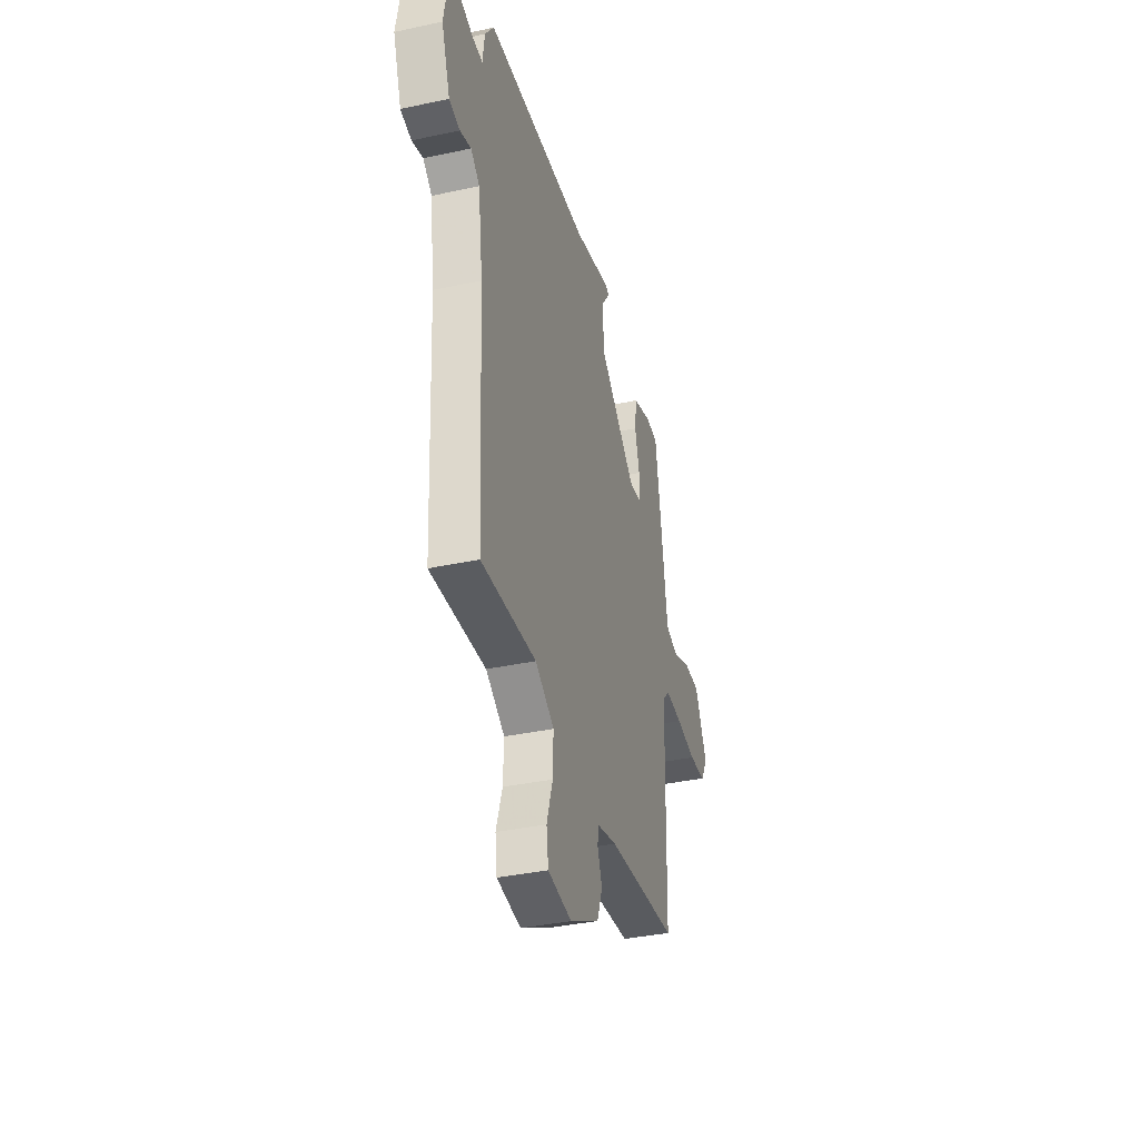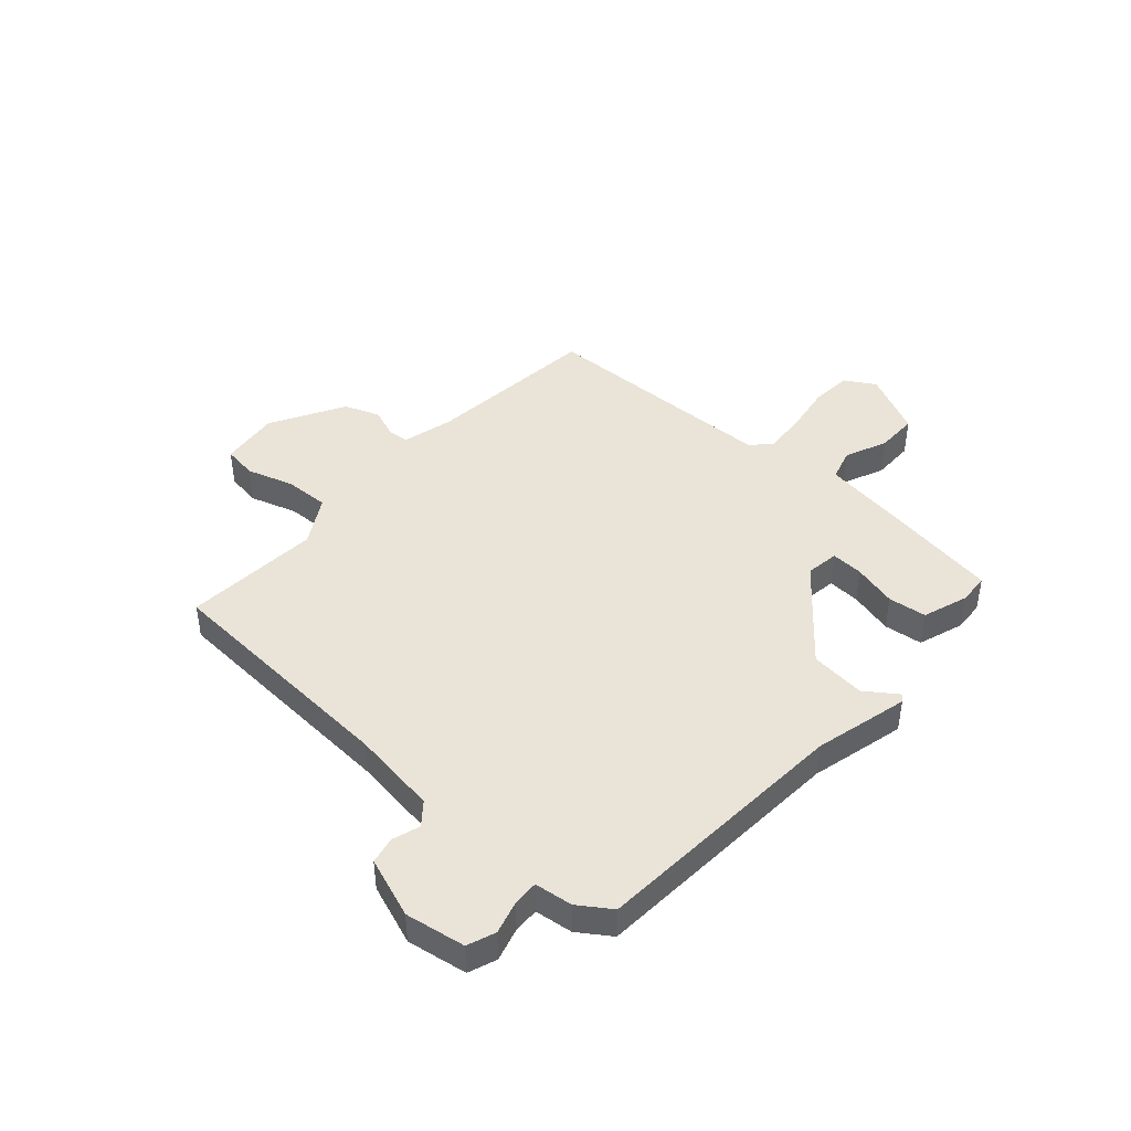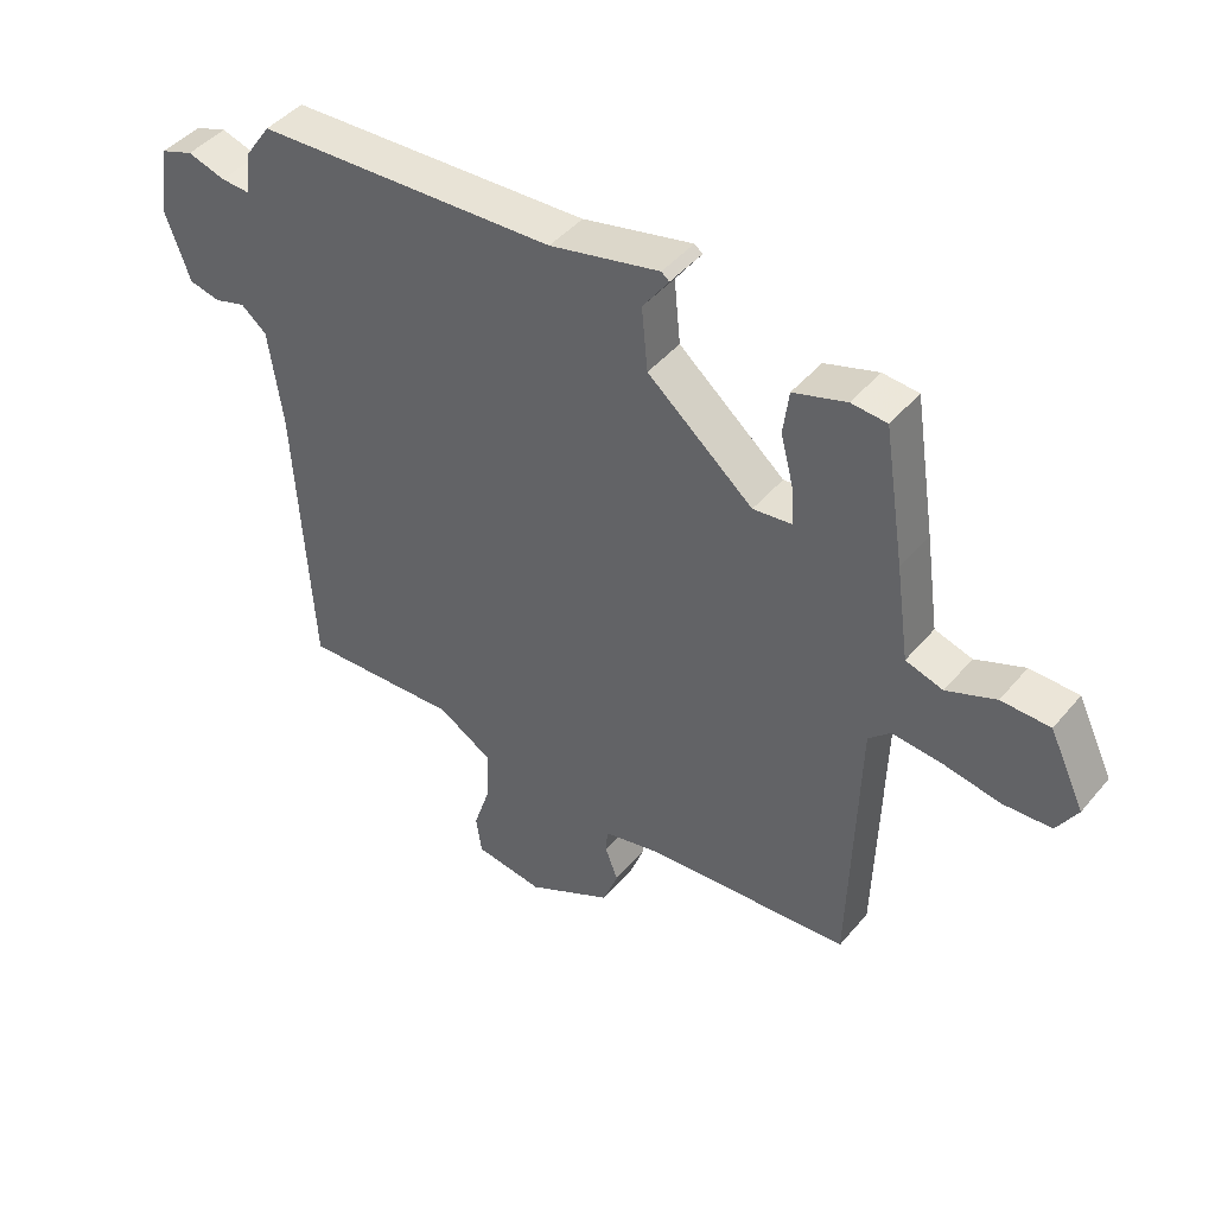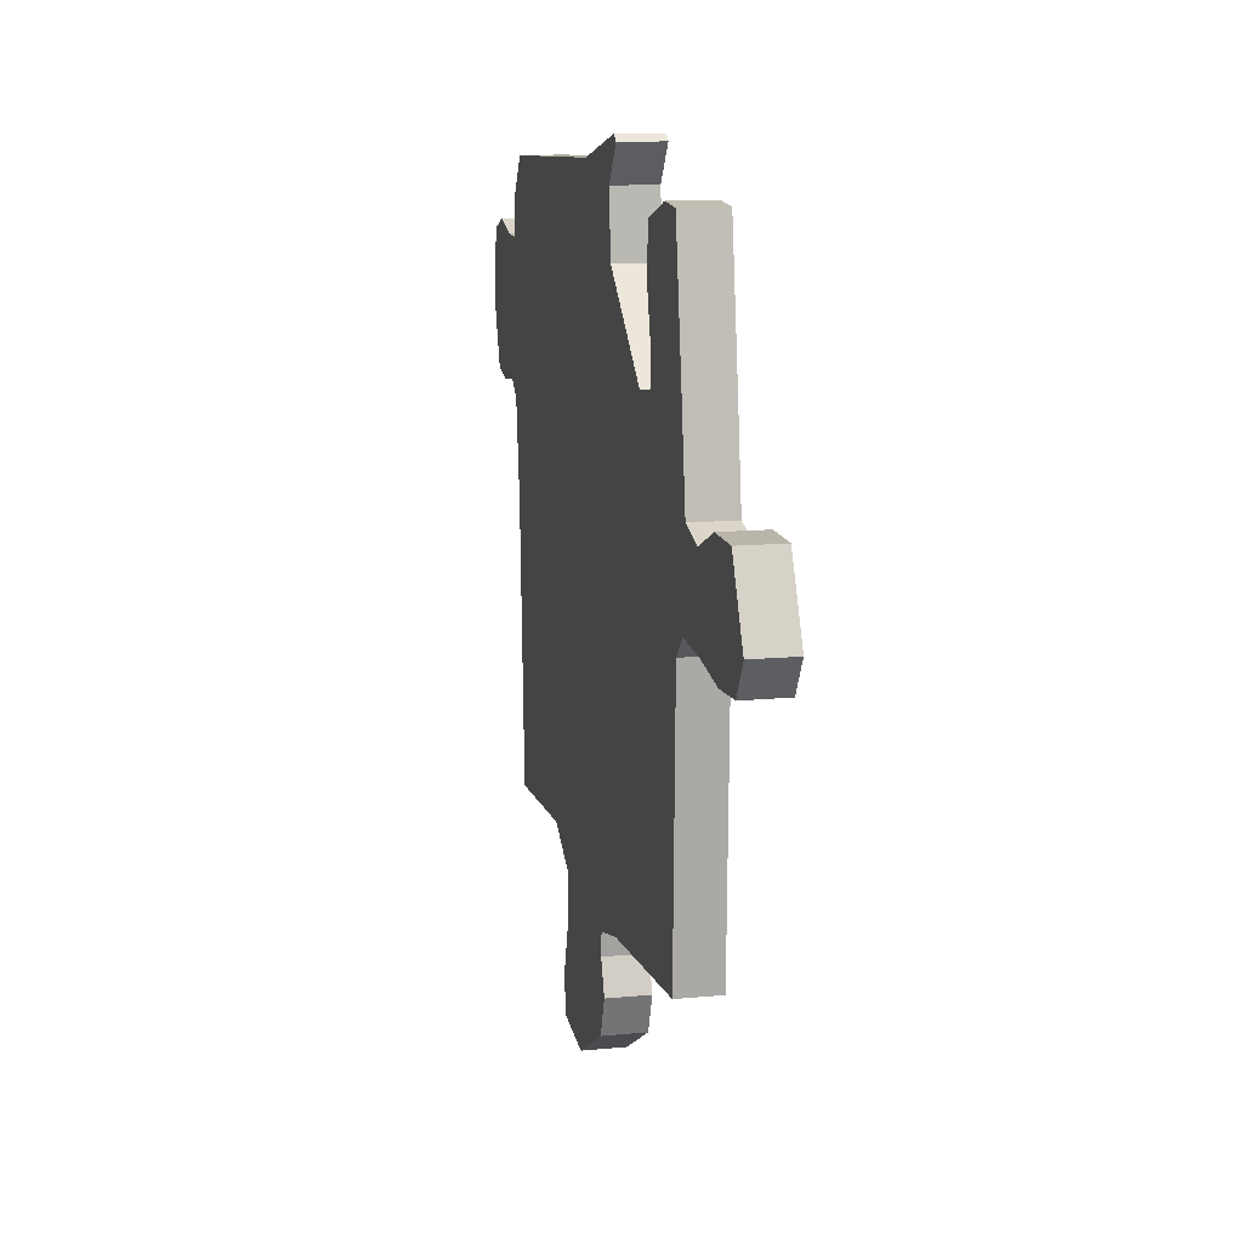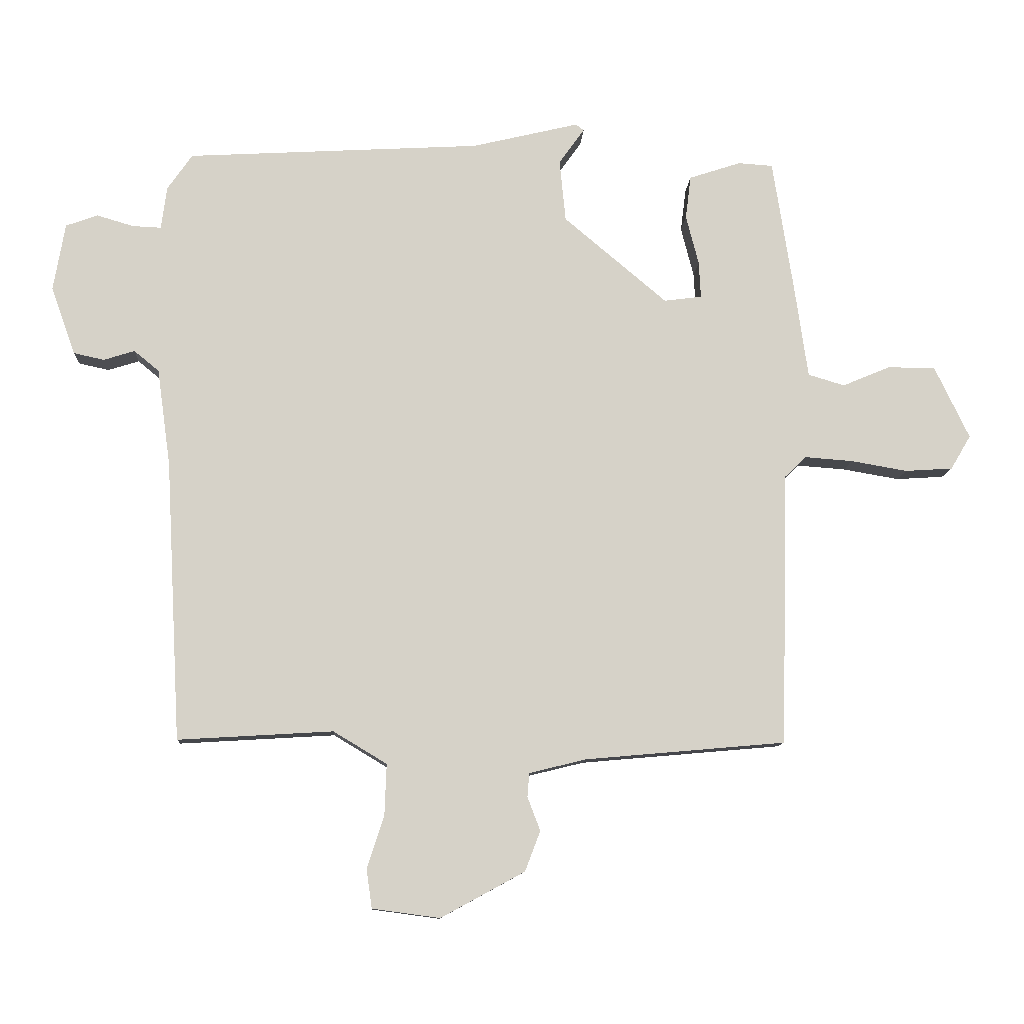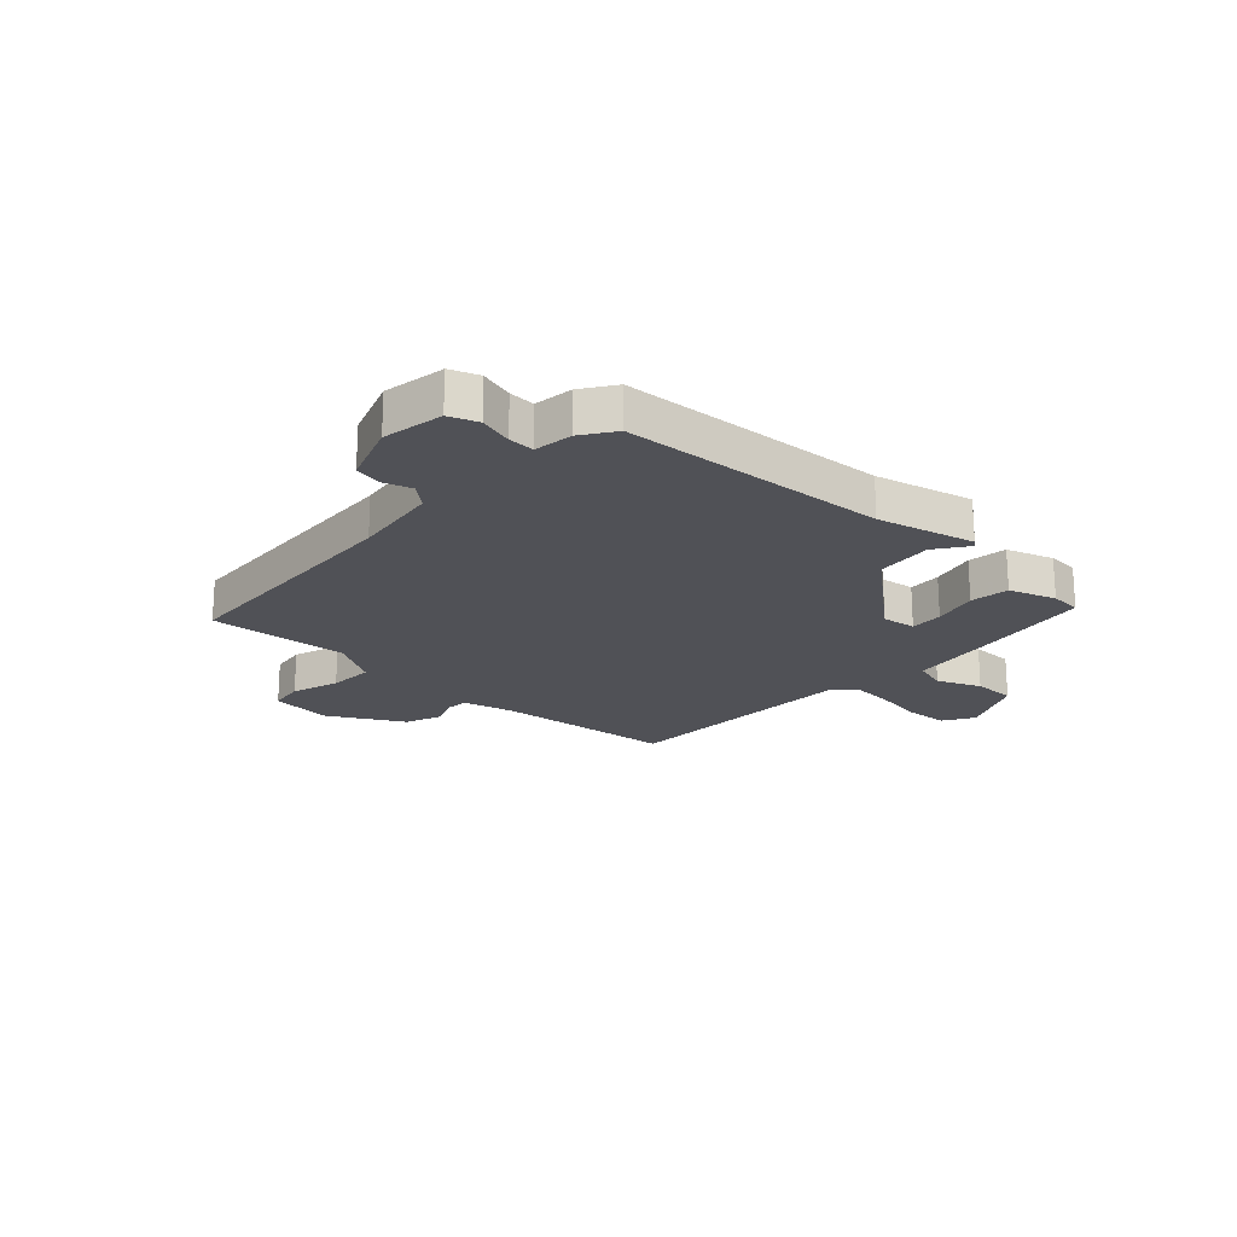
<metadata>
{"format":"obj","ext":"obj","renderer":"f3d","projection":"perspective","resolution":1024,"background":"white","views":[{"elev":-37.0,"azim":-74.5,"up":"+Z"},{"elev":43.5,"azim":-47.8,"up":"+Y"},{"elev":44.9,"azim":37.2,"up":"+Z"},{"elev":12.9,"azim":77.3,"up":"+Z"},{"elev":-10.7,"azim":-3.0,"up":"+Z"},{"elev":-20.5,"azim":-42.6,"up":"+Y"}]}
</metadata>
<code>
v -0.5 0.07 0.5
v -0.016 0.07 0.527
v 0.16 0.07 0.569
v 0.173 0.07 0.559
v 0.131 0.07 0.5
v 0.141 0.07 0.398
v 0.311 0.07 0.255
v 0.373 0.07 0.263
v 0.37 0.07 0.323
v 0.349 0.07 0.405
v 0.358 0.07 0.476
v 0.443 0.07 0.504
v 0.5 0.07 0.5
v 0.534 0.07 0.282
v 0.556 0.07 0.128
v 0.616 0.07 0.11
v 0.695 0.07 0.143
v 0.773 0.07 0.142
v 0.83 0.07 0.023
v 0.797 0.07 -0.033
v 0.719 0.07 -0.038
v 0.626 0.07 -0.022
v 0.547 0.07 -0.016
v 0.512 0.07 -0.05
v 0.5 0.07 -0.5
v 0.171 0.07 -0.529
v 0.077 0.07 -0.552
v 0.074 0.07 -0.591
v 0.095 0.07 -0.646
v 0.07 0.07 -0.712
v -0.068 0.07 -0.787
v -0.179 0.07 -0.772
v -0.188 0.07 -0.708
v -0.16 0.07 -0.621
v -0.157 0.07 -0.538
v -0.245 0.07 -0.485
v -0.5 0.07 -0.5
v -0.525 0.07 -0.04
v -0.547 0.07 0.12
v -0.588 0.07 0.154
v -0.639 0.07 0.138
v -0.689 0.07 0.149
v -0.729 0.07 0.261
v -0.71 0.07 0.372
v -0.658 0.07 0.391
v -0.597 0.07 0.373
v -0.55 0.07 0.371
v -0.541 0.07 0.441
v -0.5 0 0.5
v -0.016 0 0.527
v 0.16 0 0.569
v 0.173 0 0.559
v 0.131 0 0.5
v 0.141 0 0.398
v 0.311 0 0.255
v 0.373 0 0.263
v 0.37 0 0.323
v 0.349 0 0.405
v 0.358 0 0.476
v 0.443 0 0.504
v 0.5 0 0.5
v 0.534 0 0.282
v 0.556 0 0.128
v 0.616 0 0.11
v 0.695 0 0.143
v 0.773 0 0.142
v 0.83 0 0.023
v 0.797 0 -0.033
v 0.719 0 -0.038
v 0.626 0 -0.022
v 0.547 0 -0.016
v 0.512 0 -0.05
v 0.5 0 -0.5
v 0.171 0 -0.529
v 0.077 0 -0.552
v 0.074 0 -0.591
v 0.095 0 -0.646
v 0.07 0 -0.712
v -0.068 0 -0.787
v -0.179 0 -0.772
v -0.188 0 -0.708
v -0.16 0 -0.621
v -0.157 0 -0.538
v -0.245 0 -0.485
v -0.5 0 -0.5
v -0.525 0 -0.04
v -0.547 0 0.12
v -0.588 0 0.154
v -0.639 0 0.138
v -0.689 0 0.149
v -0.729 0 0.261
v -0.71 0 0.372
v -0.658 0 0.391
v -0.597 0 0.373
v -0.55 0 0.371
v -0.541 0 0.441
f 47 48 1 2
f 44 45 46
f 43 44 46
f 42 43 46
f 41 42 46
f 40 41 46
f 39 40 46 47
f 3 4 5
f 2 3 5
f 47 2 5
f 39 47 5
f 38 39 5
f 38 5 6
f 37 38 6
f 36 37 6
f 32 33 34
f 31 32 34
f 30 31 34
f 29 30 34
f 28 29 34
f 27 28 34 35
f 36 6 7
f 35 36 7
f 27 35 7
f 26 27 7
f 20 21 22
f 19 20 22
f 18 19 22
f 17 18 22
f 16 17 22
f 15 16 22 23
f 15 23 24
f 14 15 24
f 13 14 24
f 12 13 24
f 11 12 24
f 10 11 24
f 9 10 24
f 26 7 8
f 25 26 8
f 24 25 8
f 8 9 24
f 50 49 96 95
f 94 93 92
f 94 92 91
f 94 91 90
f 94 90 89
f 94 89 88
f 95 94 88 87
f 53 52 51
f 53 51 50
f 53 50 95
f 53 95 87
f 53 87 86
f 54 53 86
f 54 86 85
f 54 85 84
f 82 81 80
f 82 80 79
f 82 79 78
f 82 78 77
f 82 77 76
f 83 82 76 75
f 55 54 84
f 55 84 83
f 55 83 75
f 55 75 74
f 70 69 68
f 70 68 67
f 70 67 66
f 70 66 65
f 70 65 64
f 71 70 64 63
f 72 71 63
f 72 63 62
f 72 62 61
f 72 61 60
f 72 60 59
f 72 59 58
f 72 58 57
f 56 55 74
f 56 74 73
f 56 73 72
f 72 57 56
f 1 49 50 2
f 2 50 51 3
f 3 51 52 4
f 4 52 53 5
f 5 53 54 6
f 6 54 55 7
f 7 55 56 8
f 8 56 57 9
f 9 57 58 10
f 10 58 59 11
f 11 59 60 12
f 12 60 61 13
f 13 61 62 14
f 14 62 63 15
f 15 63 64 16
f 16 64 65 17
f 17 65 66 18
f 18 66 67 19
f 19 67 68 20
f 20 68 69 21
f 21 69 70 22
f 22 70 71 23
f 23 71 72 24
f 24 72 73 25
f 25 73 74 26
f 26 74 75 27
f 27 75 76 28
f 28 76 77 29
f 29 77 78 30
f 30 78 79 31
f 31 79 80 32
f 32 80 81 33
f 33 81 82 34
f 34 82 83 35
f 35 83 84 36
f 36 84 85 37
f 37 85 86 38
f 38 86 87 39
f 39 87 88 40
f 40 88 89 41
f 41 89 90 42
f 42 90 91 43
f 43 91 92 44
f 44 92 93 45
f 45 93 94 46
f 46 94 95 47
f 47 95 96 48
f 48 96 49 1

</code>
